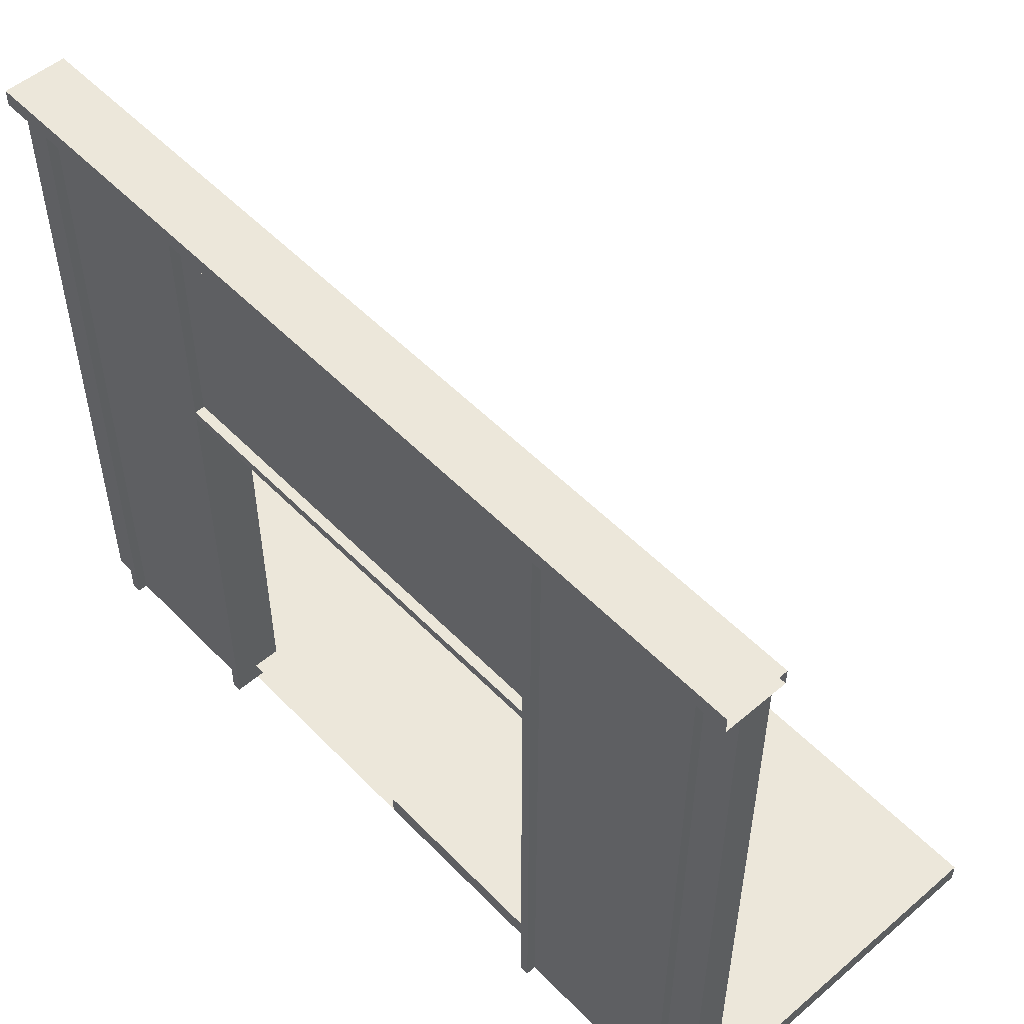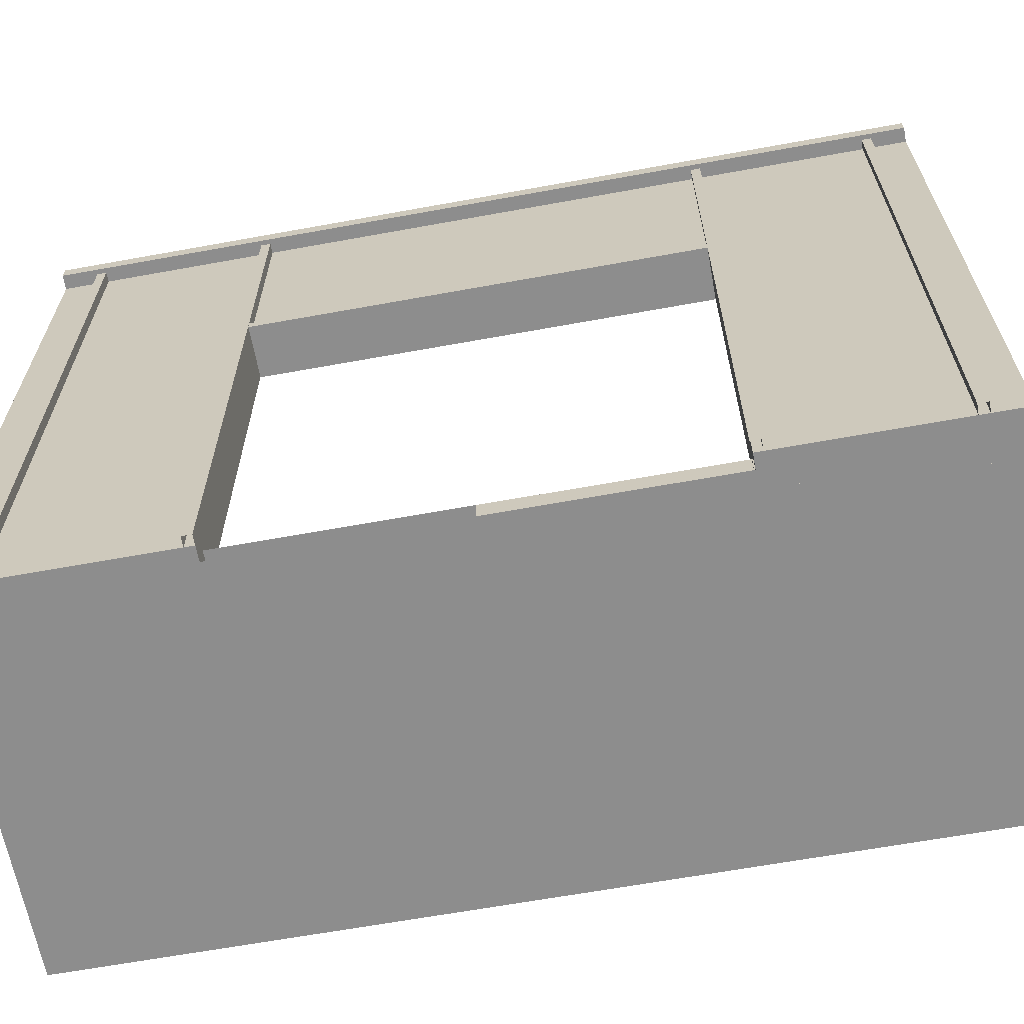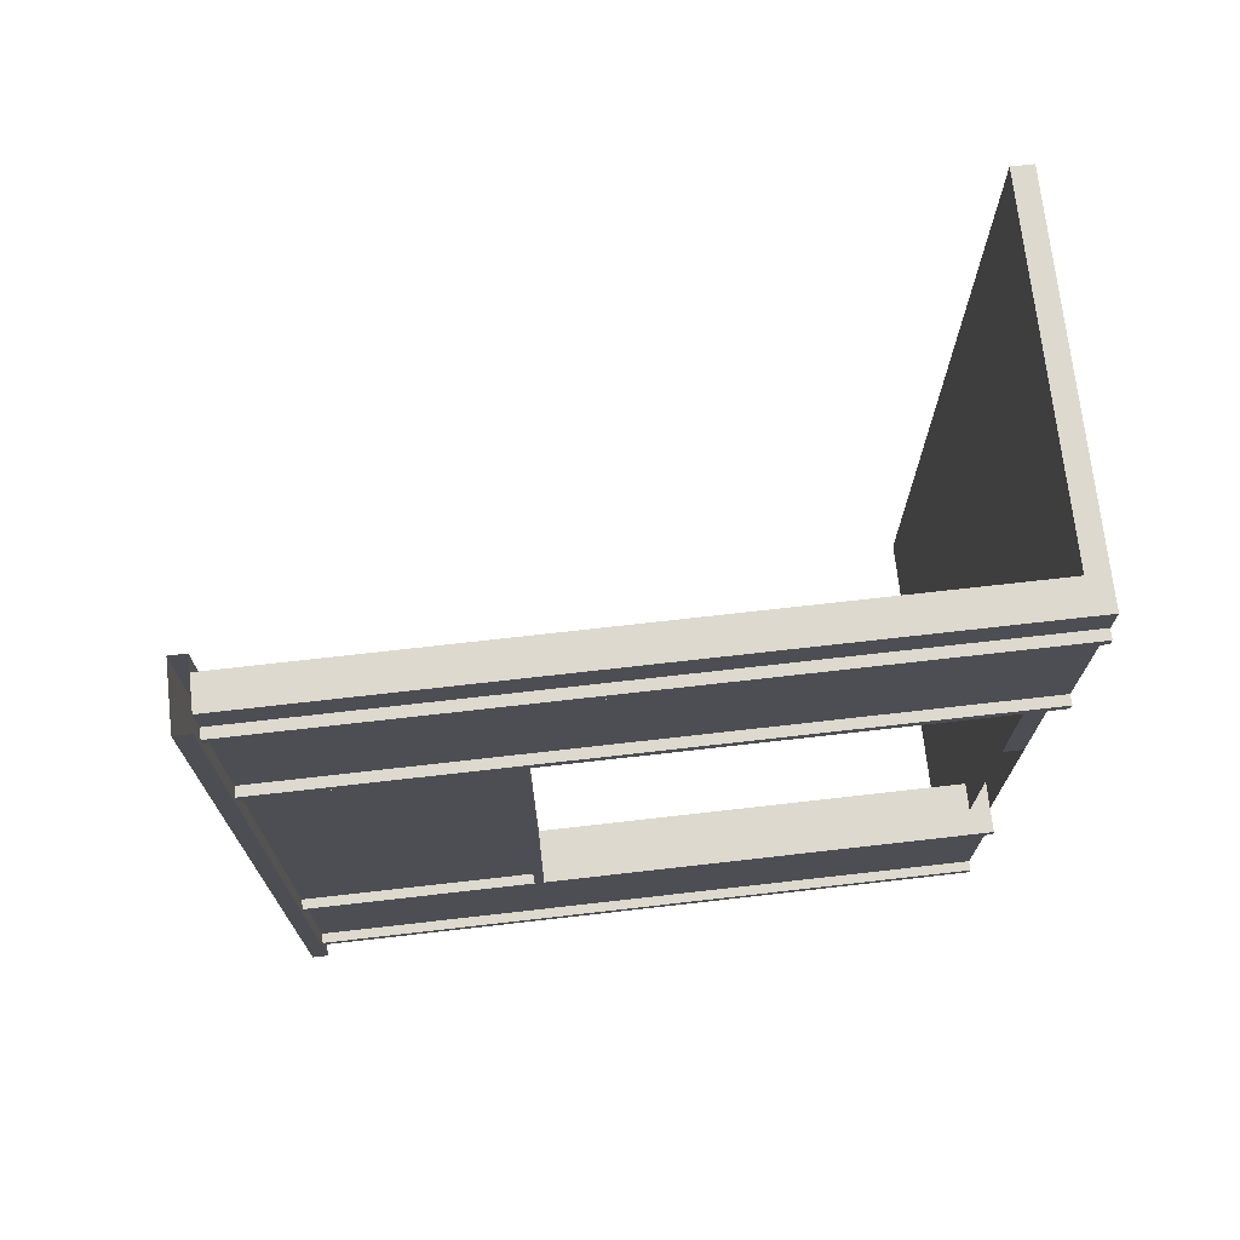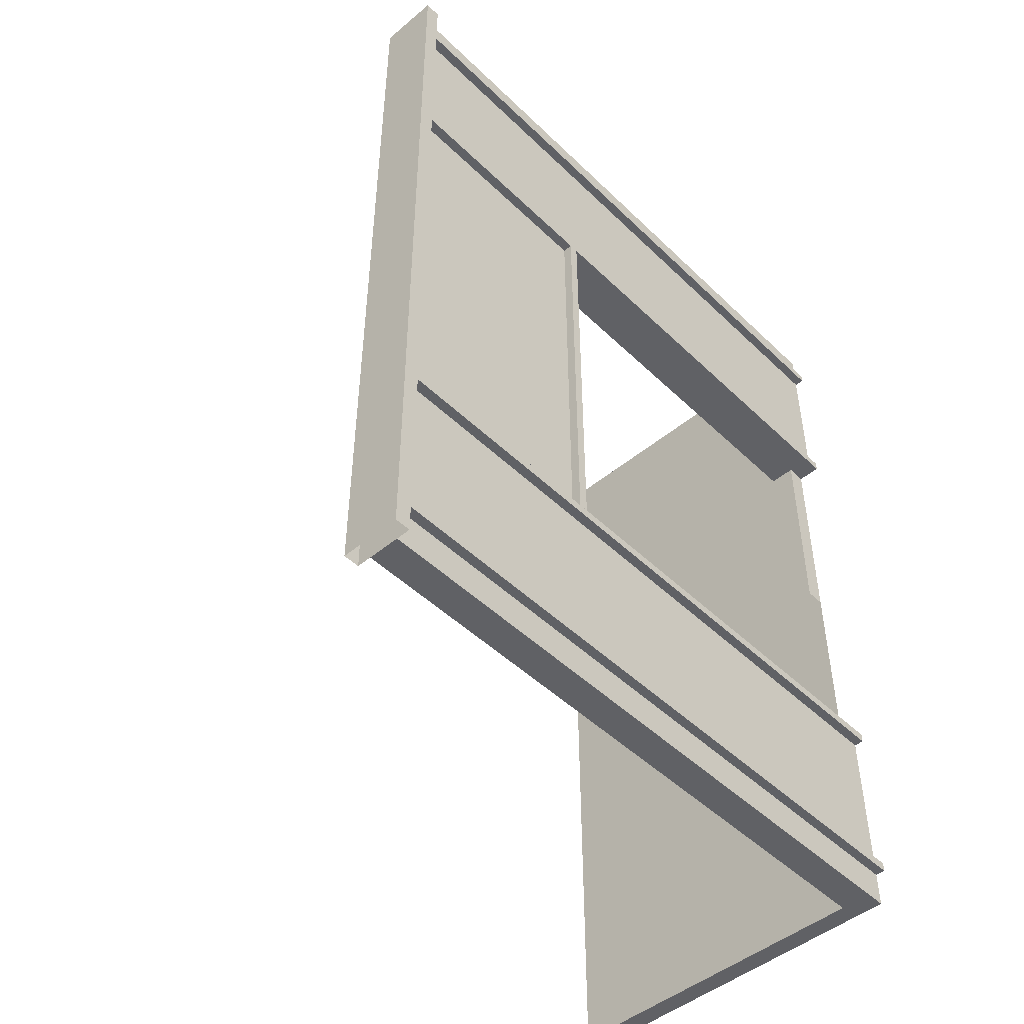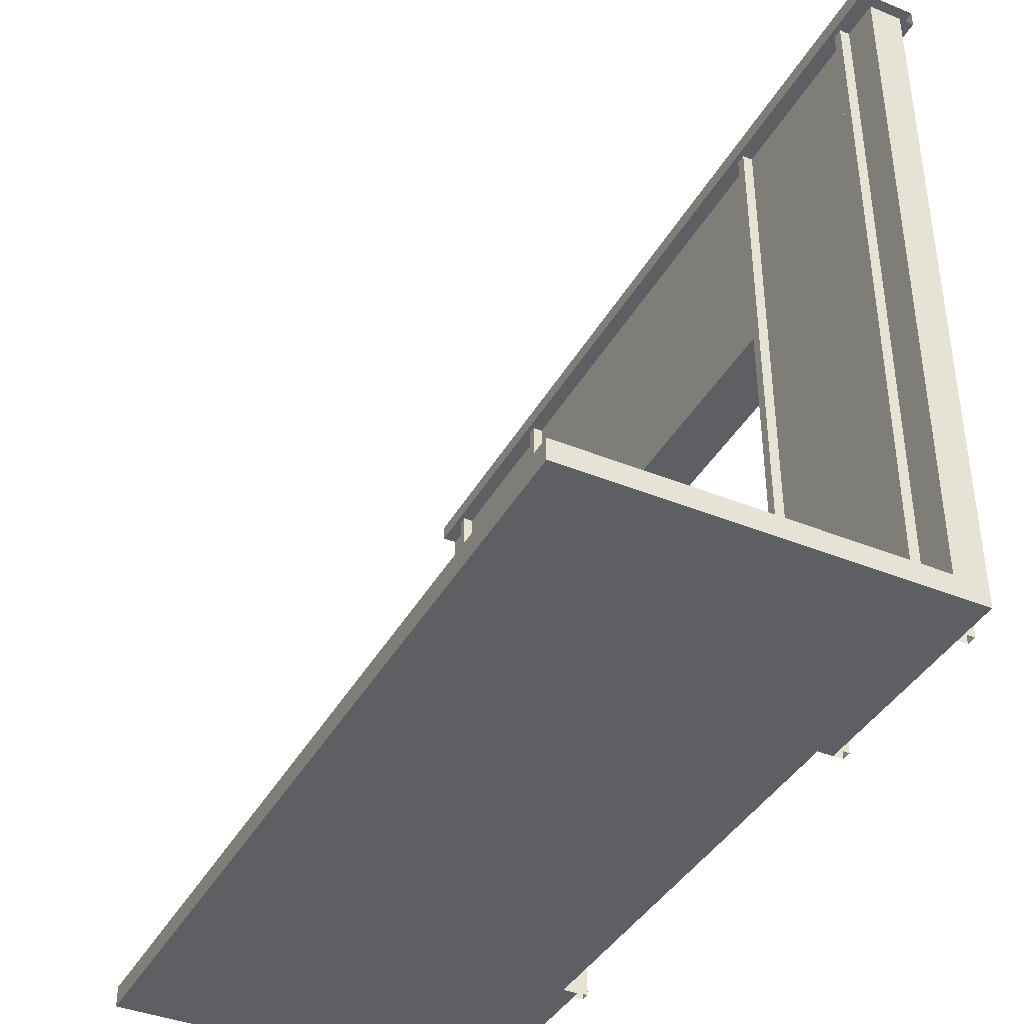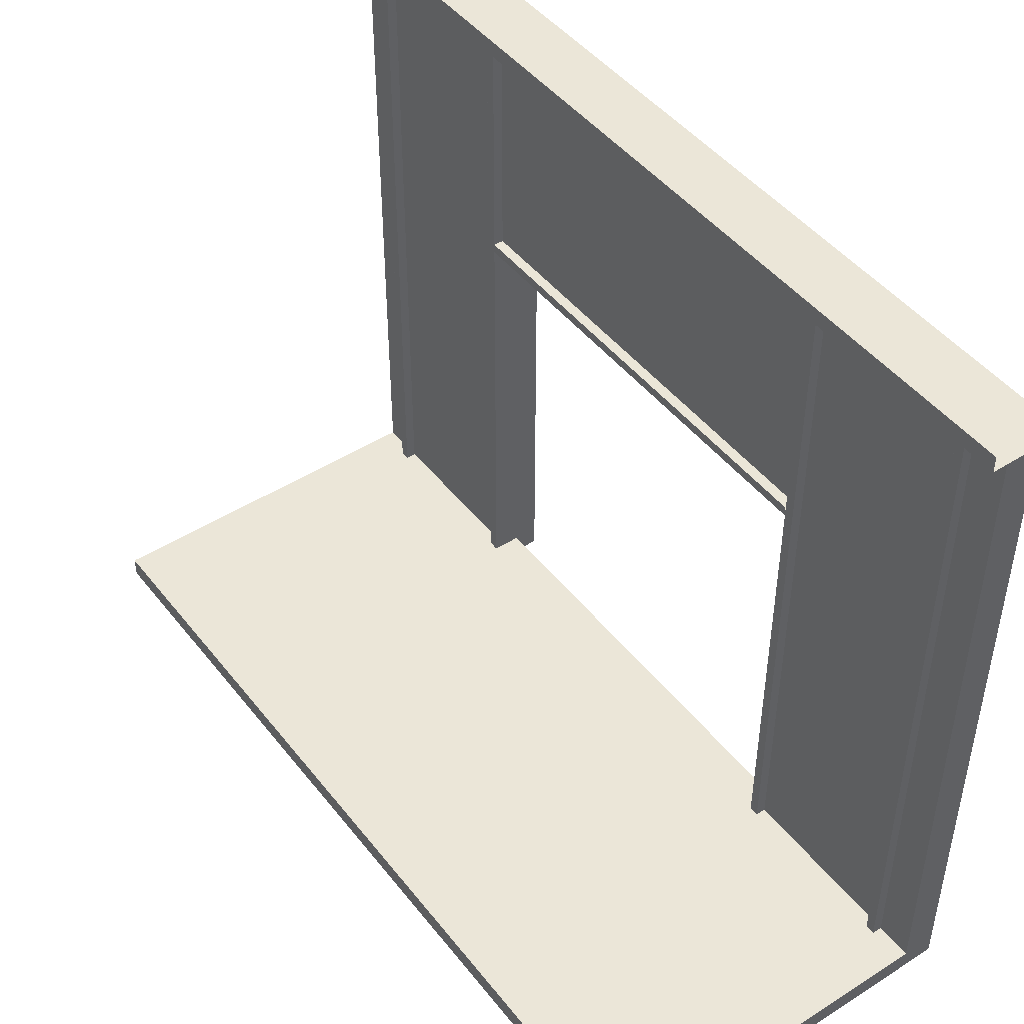
<metadata>
{"format":"obj","ext":"obj","renderer":"f3d","projection":"perspective","resolution":1024,"background":"white","views":[{"elev":52.5,"azim":-42.5,"up":"+Y"},{"elev":-64.6,"azim":-79.6,"up":"+Y"},{"elev":71.8,"azim":-96.5,"up":"+Z"},{"elev":-47.8,"azim":-137.0,"up":"+Z"},{"elev":-39.7,"azim":153.2,"up":"+Y"},{"elev":46.4,"azim":144.1,"up":"+Y"}]}
</metadata>
<code>
g
v -0.09101 -0.004795 -2.5
v -0.09101 0.7818 -2.5
v 0.09323 0.7818 -2.5
v 0.09323 -0.004795 -2.5
v -0.09101 2.574 -2.5
v 0.09323 2.574 -2.5
v 0.09323 -0.004795 1.26
v 0.09323 -0.004795 2.5
v -0.09101 -0.004795 2.5
v -0.09101 -0.004795 1.26
v 0.09323 3.903 1.257
v 0.09323 3.903 2.5
v 0.09323 2.574 2.5
v 0.09323 2.574 1.26
v 0.09323 3.903 -1.244
v 0.09323 3.903 0.000555
v 0.09323 2.574 0.000555
v 0.09323 2.574 -1.246
v -0.09101 2.574 1.26
v -0.09101 2.574 0.000555
v 0.09323 0.7818 2.5
v -0.09101 0.7818 2.5
v -0.09101 2.574 2.5
v 0.09323 0.7818 1.26
v -0.09101 0.7818 1.26
v -0.09101 3.903 1.257
v -0.09101 3.903 0.000555
v -0.09101 0.7818 -1.246
v -0.09101 -0.004795 -1.246
v 0.09323 -0.004795 -1.246
v 0.09323 0.7818 -1.246
v -0.09101 2.574 -1.246
v 0.09323 3.903 -2.5
v -0.09101 3.903 -1.244
v -0.09101 3.903 -2.5
v -0.09101 3.903 2.5
v -0.006926 -0.004795 0.01007
v 2.046 -0.004795 0.01007
v 2.046 -0.004795 2.5
v -0.006921 -0.004795 2.5
v -0.006926 -0.004795 -2.5
v 2.046 -0.004795 -2.5
v -0.006926 0.1121 0.01007
v -0.006921 0.1121 2.5
v 2.046 0.1121 2.5
v 2.046 0.1121 0.01007
v -0.006926 0.1121 -2.5
v 2.046 0.1121 -2.5
v -0.1472 3.903 -1.3
v -0.1472 -0.004795 -1.3
v 0.1494 -0.004795 -1.3
v 0.1494 3.903 -1.3
v 0.1494 -0.004794 -1.246
v 0.1494 3.903 -1.246
v -0.1472 3.903 -1.246
v -0.1472 -0.004794 -1.246
v -0.1472 3.903 1.253
v -0.1472 -0.004795 1.253
v 0.1494 -0.004795 1.253
v 0.1494 3.903 1.253
v 0.1494 -0.004794 1.307
v 0.1494 3.903 1.307
v -0.1472 3.903 1.307
v -0.1472 -0.004794 1.307
v -0.1472 2.6 1.261
v -0.1472 2.6 -1.244
v 0.1494 2.6 -1.244
v 0.1494 2.6 1.261
v 0.1494 2.546 -1.244
v 0.1494 2.546 1.261
v -0.1472 2.546 1.261
v -0.1472 2.546 -1.244
v -0.1472 3.903 -2.295
v -0.1472 -0.004795 -2.295
v 0.1494 -0.004795 -2.295
v 0.1494 3.903 -2.295
v 0.1494 -0.004794 -2.24
v 0.1494 3.903 -2.24
v -0.1472 3.903 -2.24
v -0.1472 -0.004794 -2.24
v -0.1472 3.903 2.25
v -0.1472 -0.004796 2.25
v 0.1494 -0.004796 2.25
v 0.1494 3.903 2.25
v 0.1494 -0.004795 2.304
v 0.1494 3.903 2.304
v -0.1472 3.903 2.304
v -0.1472 -0.004795 2.304
v -0.175 3.903 -2.5
v -0.175 3.903 2.5
v 0.1772 3.903 2.5
v 0.1772 3.903 -2.5
v 0.1772 3.995 2.5
v 0.1772 3.995 -2.5
v -0.175 3.995 -2.5
v -0.175 3.995 2.5
g
f 1 2 3 4
f 2 5 6 3
f 7 8 9 10
f 11 12 13 14
f 15 16 17 18
f 19 20 17 14
f 9 8 21 22
f 22 21 13 23
f 14 13 21 24
f 25 22 23 19
f 10 9 22 25
f 24 21 8 7
f 20 19 26 27
f 28 29 30 31
f 31 18 32 28
f 16 11 14 17
f 19 14 24 25
f 6 18 31 3
f 2 28 32 5
f 1 29 28 2
f 3 31 30 4
f 33 15 18 6
f 4 30 29 1
f 5 32 34 35
f 32 18 17 20
f 25 24 7 10
f 23 13 12 36
f 32 20 27 34
f 15 33 35 34
f 15 34 27 16
f 19 23 36 26
f 27 26 11 16
f 5 35 33 6
f 26 36 12 11
f 37 38 39 40
f 41 42 38 37
f 43 44 45 46
f 47 43 46 48
f 37 40 44 43
f 42 41 47 48
f 40 39 45 44
f 39 38 46 45
f 38 42 48 46
f 56 55 49 50
f 54 53 51 52
f 54 55 56 53
f 52 51 50 49
f 64 63 57 58
f 62 61 59 60
f 62 63 64 61
f 60 59 58 57
f 72 71 65 66
f 70 69 67 68
f 70 71 72 69
f 68 67 66 65
f 80 79 73 74
f 78 77 75 76
f 78 79 80 77
f 76 75 74 73
f 88 87 81 82
f 86 85 83 84
f 86 87 88 85
f 84 83 82 81
f 96 95 89 90
f 94 93 91 92
f 94 95 96 93
f 92 91 90 89

</code>
